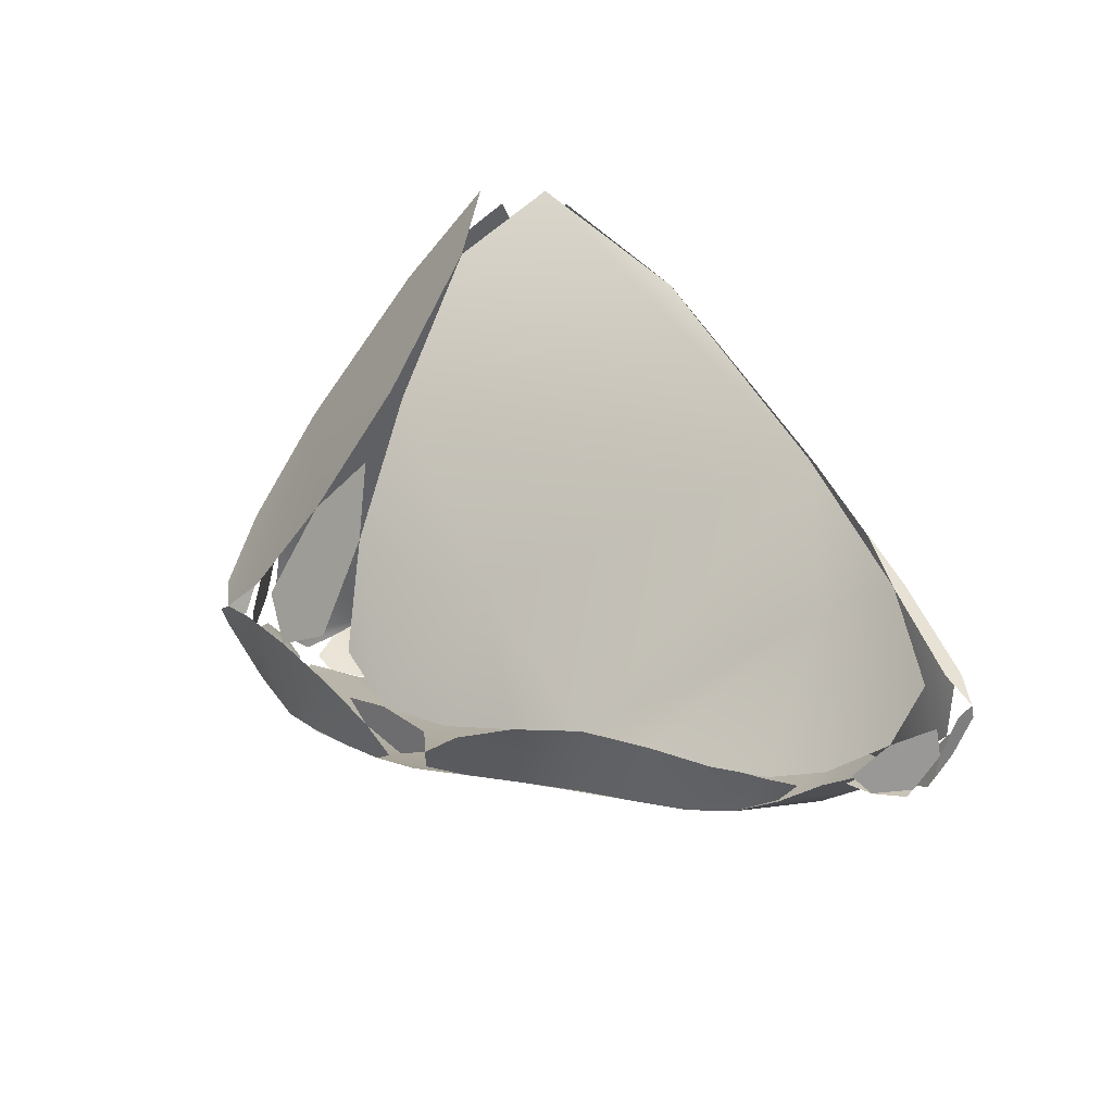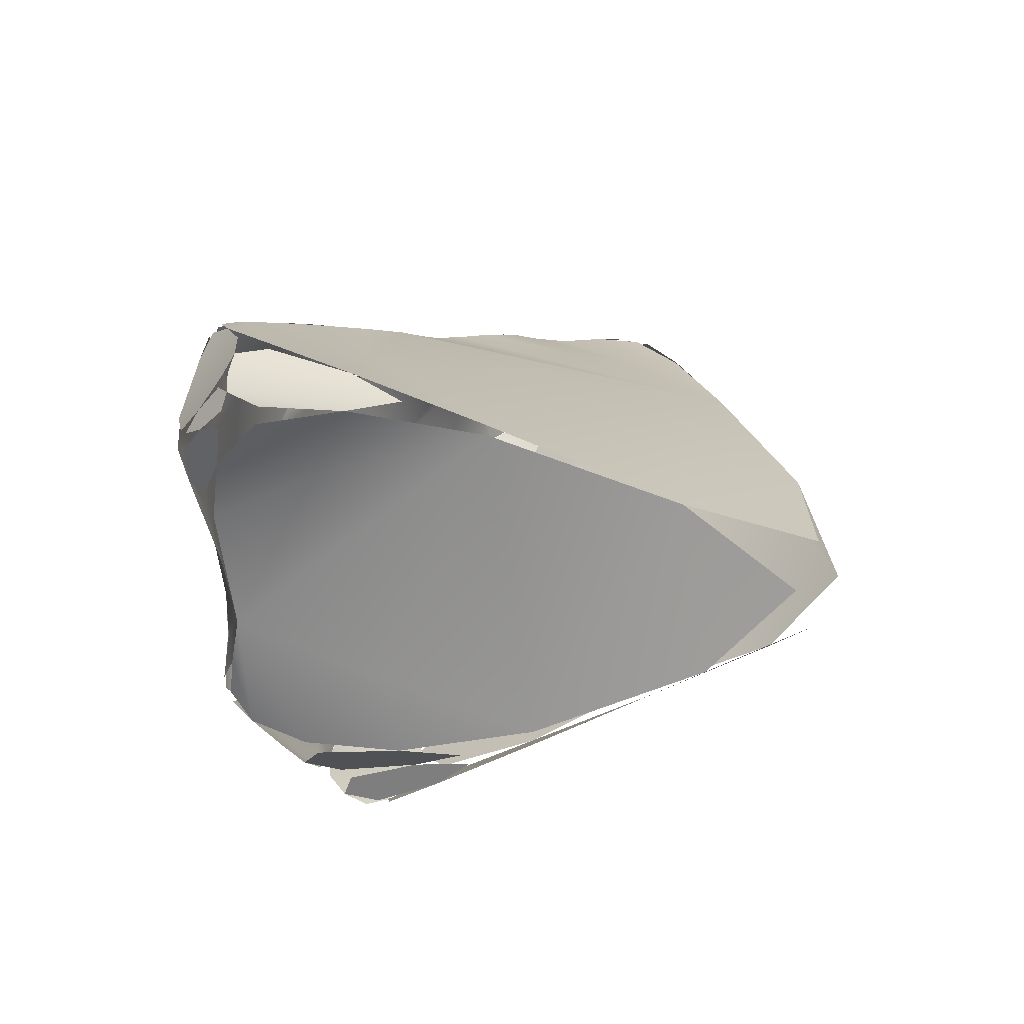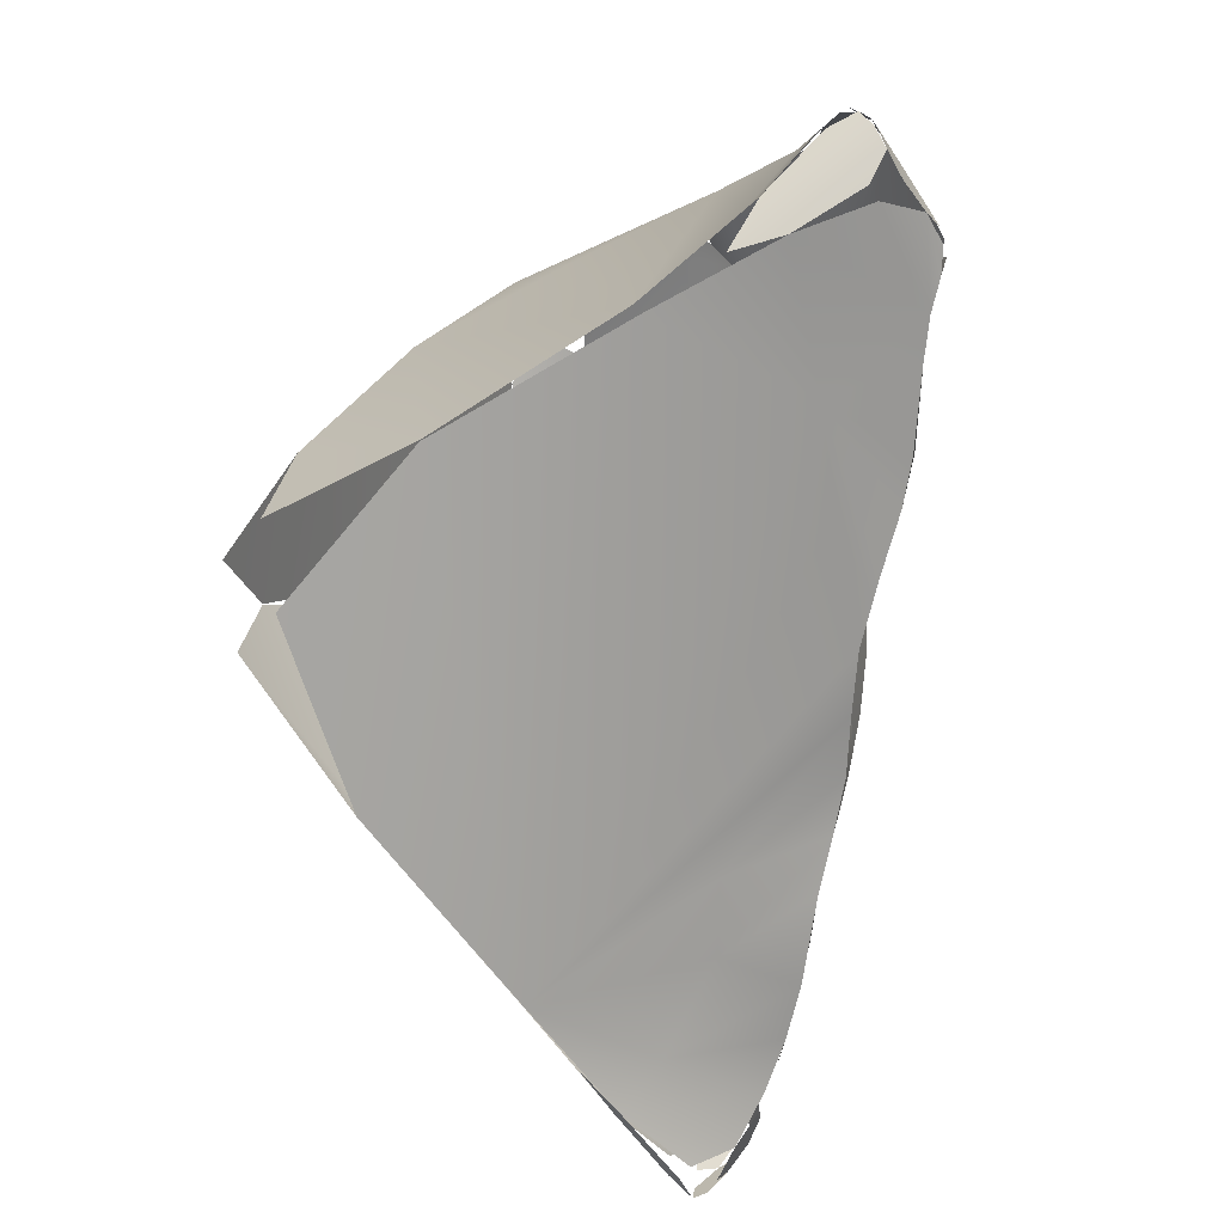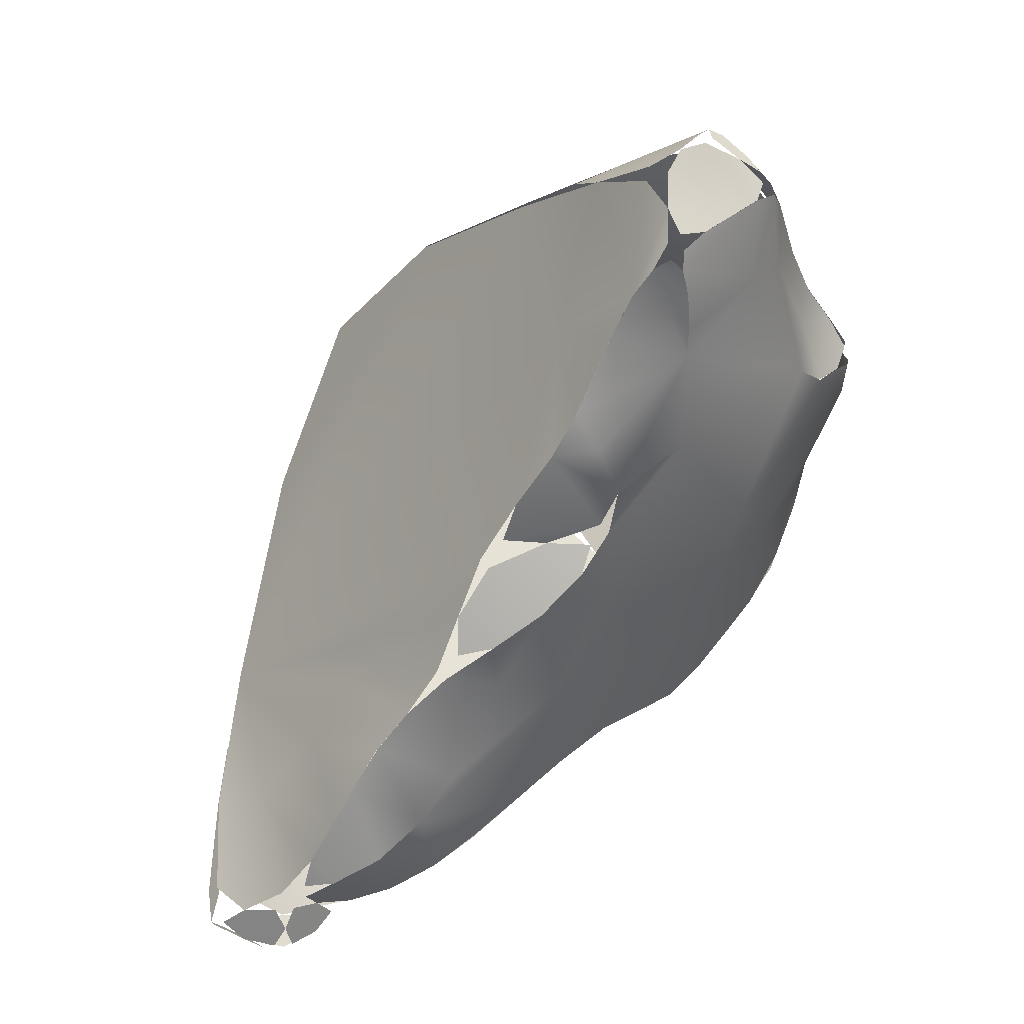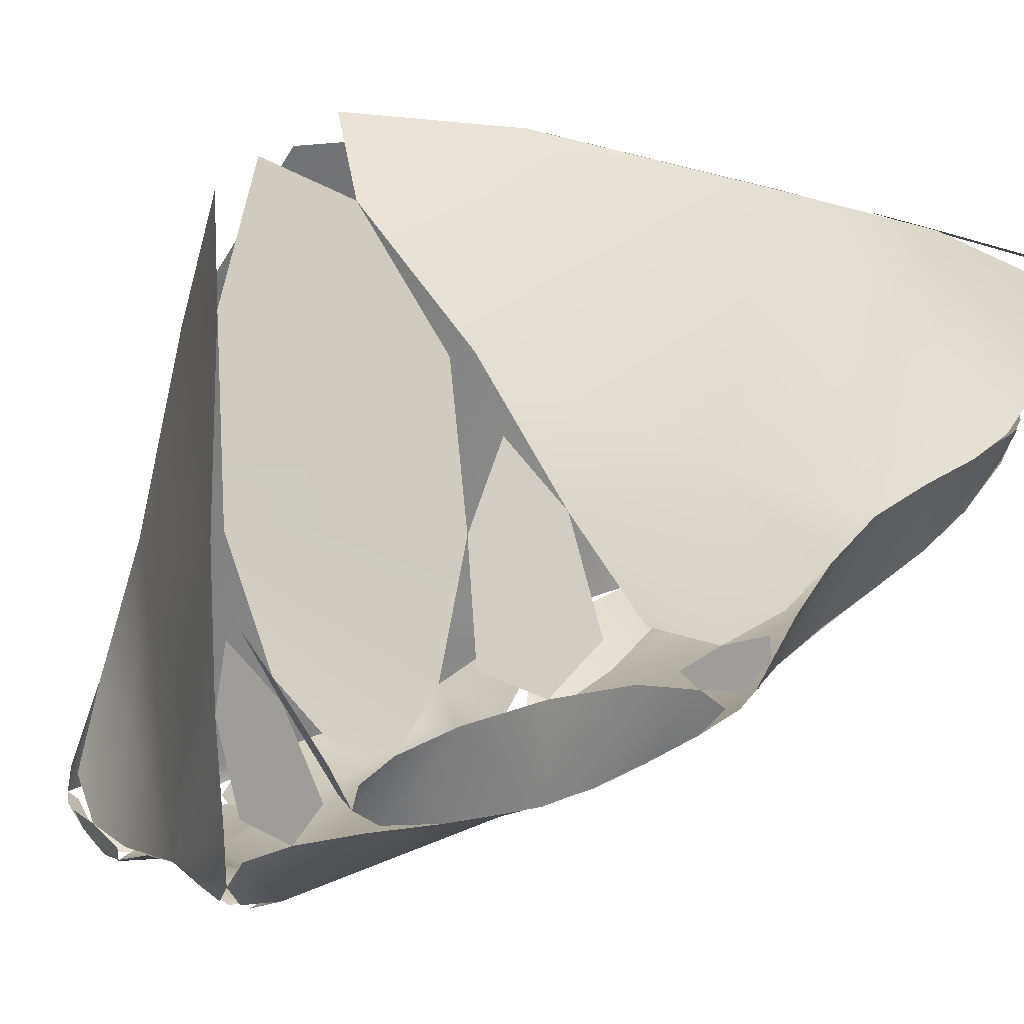
<metadata>
{"format":"obj","ext":"obj","renderer":"f3d","projection":"perspective","resolution":1024,"background":"white","views":[{"elev":-61.4,"azim":-23.1,"up":"+Y"},{"elev":77.9,"azim":-100.1,"up":"+Y"},{"elev":44.6,"azim":39.9,"up":"+Y"},{"elev":17.6,"azim":119.1,"up":"+Y"},{"elev":-0.8,"azim":-72.5,"up":"+Z"}]}
</metadata>
<code>
g ShatteredMoonOutroMesh.001
v 0.08344 -0.1368 0.04087
v 0.0956 -0.1434 0.04682
v 0.09308 -0.1354 0.04447
v 0.09179 -0.1513 0.04663
v 0.0824 -0.1495 0.0426
v 0.07658 -0.143 0.03919
v -0.08634 -0.01792 -0.001413
v -0.08066 -0.03784 -0.0438
v -0.08951 -0.0215 -0.03628
v -0.07093 -0.04992 -0.02859
v -0.07148 -0.04066 0.004736
v -0.07804 -0.02502 0.02439
v 0.01905 0.1479 -0.08011
v 0.01068 0.1332 -0.04577
v 0.0139 0.1441 -0.07168
v 0.0129 0.1248 -0.02741
v 0.02545 0.1466 -0.07905
v 0.03247 0.1428 -0.07626
v 0.02408 0.1282 -0.04191
v 0.03401 0.1366 -0.0659
v -0.09258 0.03113 -0.04481
v -0.09628 0.01008 -0.07232
v -0.0915 0.01569 -0.06876
v -0.1011 0.01482 -0.06046
v -0.1003 0.03043 -0.03817
v -0.09651 0.04113 -0.02608
v 0.06982 -0.1145 0.09098
v 0.09509 -0.1497 0.08118
v 0.08666 -0.1422 0.08338
v 0.09194 -0.1389 0.084
v 0.07404 -0.1119 0.09148
v 0.06035 -0.09497 0.09626
v -0.07059 0.05598 -0.0966
v -0.06072 0.04372 -0.101
v -0.06275 0.05524 -0.1023
v -0.07957 0.0475 -0.08864
v -0.08538 0.01058 -0.07923
v -0.08497 0.03111 -0.08318
v -0.06561 -0.0007547 -0.08003
v -0.07972 -0.009548 -0.07662
v -0.07026 -0.02809 -0.07348
v -0.042 -0.0124 -0.07809
v -0.05904 -0.04372 -0.06839
v -0.02128 -0.04473 -0.06168
v -0.0492 -0.05562 -0.06203
v -0.04033 -0.0681 -0.0548
v -0.02965 -0.07674 -0.04836
v 0.004507 -0.07974 -0.03769
v 0.04205 -0.05305 -0.03625
v 0.02066 -0.08927 -0.02772
v 0.03488 -0.1022 -0.01607
v 0.07768 -0.09673 -0.001041
v 0.04695 -0.1139 -0.005295
v 0.0569 -0.1247 0.006155
v -0.02045 0.006829 -0.08044
v 0.08464 -0.1118 0.01247
v 0.06435 -0.1344 0.02056
v 0.09079 -0.1223 0.02812
v 0.09188 -0.1301 0.03979
v 0.08344 -0.1368 0.04087
v 0.07202 -0.1392 0.03376
v 0.03699 -0.01668 -0.05359
v -0.03902 0.05274 -0.1007
v -0.04995 0.0548 -0.103
v -0.05758 0.05495 -0.1039
v -0.02598 0.05835 -0.09868
v 0.02797 0.04177 -0.07703
v 0.03791 0.07524 -0.08282
v 0.01481 0.09808 -0.09593
v 0.04063 0.08478 -0.08442
v 0.04465 0.09734 -0.08582
v 0.04882 0.1065 -0.08555
v 0.01876 0.1258 -0.09801
v 0.04068 0.1181 -0.08936
v 0.04889 0.1131 -0.08591
v 0.009558 0.1265 -0.1001
v -0.004963 0.0993 -0.0966
v -7.525e-05 0.1215 -0.09854
v -0.02471 0.1007 -0.09399
v -0.03543 0.07401 -0.0944
v -0.04118 0.08512 -0.09368
v -0.03905 0.05283 -0.1004
v -0.05167 0.07241 -0.09841
v -0.04995 0.05481 -0.1029
v -0.0553 0.06207 -0.1033
v 0.04639 0.1258 -0.07854
v 0.04068 0.1181 -0.08936
v 0.04829 0.118 -0.08417
v 0.01942 0.126 -0.0983
v 0.03959 0.136 -0.07506
v 0.02501 0.1443 -0.08161
v 0.03245 0.1428 -0.07629
v 0.01741 0.1387 -0.0906
v 0.01394 0.1308 -0.09778
v 0.04984 0.01616 -0.05739
v 0.05832 0.009457 -0.04126
v 0.06788 0.01141 -0.02958
v 0.06961 0.02521 -0.03552
v 0.06733 0.04303 -0.04776
v 0.05111 0.02861 -0.06464
v 0.05982 0.04561 -0.06153
v 0.06477 0.0589 -0.05601
v 0.05881 0.08461 -0.06526
v 0.05589 0.09795 -0.07113
v 0.05407 0.1071 -0.07753
v 0.05095 0.02852 -0.0645
v 0.04872 0.0135 -0.06021
v 0.04063 0.08478 -0.08442
v 0.04465 0.09734 -0.08582
v 0.04881 0.1065 -0.08552
v 0.05226 0.1104 -0.08297
v 0.05426 -0.001353 -0.05281
v 0.06333 -0.01502 -0.04217
v 0.06371 -0.0444 -0.02498
v 0.07212 -0.02704 -0.02798
v 0.07928 -0.03887 -0.0131
v 0.0709 -0.07977 -0.0106
v 0.08387 -0.05251 -0.0002016
v 0.08719 -0.06701 0.01036
v 0.09086 -0.0827 0.01868
v 0.08474 -0.1118 0.01241
v 0.09087 -0.1223 0.02808
v 0.09524 -0.113 0.03471
v 0.09483 -0.1242 0.03825
v 0.09694 -0.1516 0.06511
v 0.09509 -0.1497 0.08118
v 0.09766 -0.1488 0.07741
v 0.09239 -0.1522 0.07679
v 0.09272 -0.1542 0.06462
v 0.0947 -0.1545 0.05671
v -0.07146 -0.04065 0.004711
v -0.04693 -0.07567 -0.0306
v -0.0625 -0.05937 -0.02529
v -0.03204 -0.06966 0.01756
v -0.02837 -0.0888 -0.02165
v -0.01043 -0.09801 -0.00893
v -0.07428 -0.01596 0.04676
v 0.007283 -0.1071 0.004229
v 0.04167 -0.0713 0.1015
v -0.07132 0.01831 0.08807
v -0.05266 0.03084 0.1153
v -0.008355 -0.009685 0.1152
v 0.05695 -0.108 0.07027
v 0.02506 -0.1184 0.01337
v 0.04187 -0.1297 0.02108
v 0.05662 -0.1372 0.02882
v 0.06941 -0.1427 0.0402
v 0.07 -0.1145 0.09091
v 0.08056 -0.1476 0.05866
v 0.08303 -0.1417 0.07775
v 0.08056 -0.1476 0.05866
v 0.0824 -0.1495 0.0426
v 0.07586 -0.1457 0.04364
v 0.09106 -0.154 0.05108
v 0.09272 -0.1542 0.06462
v 0.08875 -0.1516 0.07116
v 0.01075 0.1332 -0.04581
v 0.001563 0.1306 -0.08808
v 0.009533 0.1398 -0.07367
v -0.003534 0.1156 -0.05886
v -0.01116 0.1141 -0.09327
v -0.0004311 0.1146 -0.002012
v -0.04121 0.08512 -0.09369
v -0.06546 0.07001 -0.05052
v -0.09072 0.05212 -0.002733
v -0.02872 0.08831 0.05898
v -0.08103 0.05442 0.05918
v -0.06013 0.06429 0.09405
v -0.08896 0.05145 -0.04903
v -0.08057 0.05259 -0.08011
v -0.07059 0.05596 -0.0966
v -0.05157 0.0725 -0.09857
v -0.06047 0.06237 -0.1017
v 0.07384 -0.1121 0.0914
v 0.09798 -0.1389 0.06338
v 0.09266 -0.1362 0.07955
v 0.09662 -0.1283 0.04707
v 0.07397 -0.1034 0.07161
v 0.04343 -0.07222 0.1014
v 0.07486 -0.0761 0.04606
v 0.09524 -0.113 0.03471
v 0.09335 -0.09615 0.02534
v 0.0875 -0.06778 0.01096
v 0.08387 -0.05251 -0.0002016
v 0.06714 -0.05246 0.03575
v 0.08029 -0.03617 -0.01021
v 0.07618 -0.01623 -0.01643
v 0.07235 0.004992 -0.02337
v 0.04226 0.08042 -0.03646
v 0.06961 0.02521 -0.03552
v 0.06733 0.04303 -0.04776
v 0.06475 0.05775 -0.05533
v 0.05881 0.08461 -0.06526
v 0.05594 0.09793 -0.07109
v 0.003088 0.1134 -0.001303
v 0.0241 0.1282 -0.04191
v -0.02854 0.08802 0.05895
v -0.00833 -0.009667 0.1152
v -0.04196 0.04826 0.108
v 0.0375 0.1324 -0.06646
v 0.04639 0.1258 -0.07854
v 0.05416 0.107 -0.0776
v 0.05166 0.1152 -0.08123
v 0.05426 -0.001353 -0.05281
v 0.05842 0.009483 -0.04132
v 0.05056 0.008736 -0.0544
v 0.06344 -0.01516 -0.04212
v 0.06974 0.001103 -0.02491
v 0.07212 -0.02704 -0.02798
v 0.07618 -0.01623 -0.01643
v 0.07735 -0.0298 -0.01716
v 0.09798 -0.1389 0.06338
v 0.09694 -0.1516 0.06511
v 0.09838 -0.1461 0.07296
v 0.09542 -0.1518 0.05226
v 0.0956 -0.1434 0.04682
v 0.09672 -0.1359 0.0501
v 0.06417 -0.134 0.02088
v 0.05642 -0.1379 0.02845
v 0.06531 -0.1393 0.03075
v 0.05686 -0.1249 0.006373
v 0.04704 -0.1142 -0.005323
v 0.02518 -0.1185 0.01343
v 0.03488 -0.1022 -0.01607
v 0.02089 -0.08903 -0.02744
v 0.007263 -0.1067 0.003952
v 0.003251 -0.09033 -0.01874
v 0.004507 -0.07974 -0.03769
v -0.01043 -0.09801 -0.00893
v -0.02418 -0.09128 -0.02284
v -0.01346 -0.07791 -0.04336
v -0.03016 -0.0856 -0.03533
v -0.02702 -0.08114 -0.04325
v -0.04898 -0.07045 -0.04234
v -0.03847 -0.07486 -0.04785
v -0.04033 -0.0681 -0.0548
v -0.0492 -0.05562 -0.06203
v -0.05956 -0.04312 -0.06836
v -0.06532 -0.05738 -0.04037
v -0.06814 -0.03235 -0.07262
v -0.08066 -0.03784 -0.0438
v -0.09288 -0.01793 -0.05039
v -0.07972 -0.009548 -0.07662
v -0.08843 0.00543 -0.07681
v -0.09975 -0.002864 -0.05781
v -0.09629 0.01006 -0.07233
v -0.101 0.006492 -0.06537
v -0.09258 0.03112 -0.04481
v -0.08868 0.02095 -0.07148
v -0.08497 0.03111 -0.08318
v -0.08417 0.04637 -0.07675
v -0.08897 0.05147 -0.04903
v -0.09368 0.04639 -0.02879
v -0.04693 -0.07567 -0.0306
v -0.04902 -0.0705 -0.04238
v -0.05689 -0.06683 -0.03707
v -0.03592 -0.07924 -0.04299
v -0.03016 -0.0856 -0.03533
v -0.03331 -0.0857 -0.02825
v 0.001563 0.1306 -0.08808
v 0.01131 0.1386 -0.09087
v 0.009691 0.1412 -0.08494
v 0.007643 0.1298 -0.09802
v -7.525e-05 0.1215 -0.09854
v -0.004538 0.1197 -0.09452
v 0.01741 0.1387 -0.09061
v 0.01131 0.1386 -0.09087
v 0.01201 0.1341 -0.09604
v 0.01406 0.1455 -0.08296
v 0.01905 0.1478 -0.08014
v 0.02169 0.1456 -0.08263
v -0.07133 0.01831 0.08808
v -0.08103 0.05442 0.05918
v -0.07083 0.04686 0.1013
v -0.07803 -0.01028 0.04523
v -0.09373 0.04694 -3.69e-05
v -0.08634 -0.01792 -0.001413
v -0.09429 -0.01275 -0.03978
v -0.09975 -0.002864 -0.05781
v -0.1003 0.03043 -0.03817
v -0.102 0.01158 -0.05683
g ShatteredMoonOutroMesh.001_0
f 3 2 1
f 2 4 1
f 4 5 1
f 5 6 1
f 9 8 7
f 8 10 7
f 10 11 7
f 12 7 11
f 15 14 13
f 16 13 14
f 16 17 13
f 17 16 18
f 19 18 16
f 19 20 18
f 23 22 21
f 22 24 21
f 24 25 21
f 26 21 25
f 29 28 27
f 28 30 27
f 30 31 27
f 32 27 31
f 35 34 33
f 34 36 33
f 34 37 36
f 38 36 37
f 34 39 37
f 37 39 40
f 41 40 39
f 42 41 39
f 42 39 34
f 41 42 43
f 42 44 43
f 45 43 44
f 46 45 44
f 46 44 47
f 48 47 44
f 48 44 49
f 50 48 49
f 51 50 49
f 51 49 52
f 51 52 53
f 54 53 52
f 42 55 44
f 42 34 55
f 56 54 52
f 54 56 57
f 56 58 57
f 58 59 57
f 59 60 57
f 60 61 57
f 62 49 44
f 62 44 55
f 63 55 34
f 63 34 64
f 34 65 64
f 55 63 66
f 67 62 55
f 55 66 67
f 68 67 66
f 68 66 69
f 70 68 69
f 71 70 69
f 71 69 72
f 73 72 69
f 73 74 72
f 74 75 72
f 76 73 69
f 69 77 76
f 66 77 69
f 76 77 78
f 79 78 77
f 66 80 77
f 77 80 79
f 81 79 80
f 66 82 80
f 81 80 83
f 80 82 83
f 82 84 83
f 84 85 83
f 88 87 86
f 87 89 86
f 90 86 89
f 90 89 91
f 92 90 91
f 91 89 93
f 89 94 93
f 97 96 95
f 98 97 95
f 99 98 95
f 99 95 100
f 101 99 100
f 102 99 101
f 102 101 68
f 100 68 101
f 103 102 68
f 104 103 68
f 104 68 105
f 100 67 68
f 100 106 67
f 106 107 67
f 108 105 68
f 108 109 105
f 109 110 105
f 110 111 105
f 107 62 67
f 107 112 62
f 113 62 112
f 113 49 62
f 49 113 114
f 113 115 114
f 116 114 115
f 49 114 117
f 114 116 117
f 116 118 117
f 118 119 117
f 117 52 49
f 52 117 119
f 52 119 120
f 120 121 52
f 121 120 122
f 120 123 122
f 124 122 123
f 127 126 125
f 126 128 125
f 128 129 125
f 130 125 129
f 133 132 131
f 134 131 132
f 135 134 132
f 135 136 134
f 137 131 134
f 136 138 134
f 137 134 139
f 138 139 134
f 140 137 139
f 141 140 139
f 142 141 139
f 139 138 143
f 138 144 143
f 144 145 143
f 143 145 146
f 147 143 146
f 139 143 148
f 143 147 148
f 147 149 148
f 149 150 148
f 153 152 151
f 152 154 151
f 154 155 151
f 156 151 155
f 159 158 157
f 160 157 158
f 161 160 158
f 162 157 160
f 161 163 160
f 162 160 163
f 162 163 164
f 165 162 164
f 162 165 166
f 165 167 166
f 167 168 166
f 165 164 169
f 163 169 164
f 163 170 169
f 170 163 171
f 172 171 163
f 172 173 171
f 176 175 174
f 175 177 174
f 177 178 174
f 179 174 178
f 179 178 180
f 177 181 178
f 181 182 178
f 182 180 178
f 182 183 180
f 183 184 180
f 185 180 184
f 179 180 185
f 186 185 184
f 186 187 185
f 179 185 187
f 188 179 187
f 179 188 189
f 188 190 189
f 190 191 189
f 191 192 189
f 192 193 189
f 193 194 189
f 195 179 189
f 195 189 196
f 194 196 189
f 195 197 179
f 197 198 179
f 197 199 198
f 194 200 196
f 200 194 201
f 202 201 194
f 202 203 201
f 206 205 204
f 207 204 205
f 208 207 205
f 209 207 208
f 209 208 210
f 211 209 210
f 214 213 212
f 213 215 212
f 215 216 212
f 216 217 212
f 220 219 218
f 219 221 218
f 221 219 222
f 219 223 222
f 224 222 223
f 225 224 223
f 226 225 223
f 226 227 225
f 228 225 227
f 226 229 227
f 229 230 227
f 231 228 227
f 230 231 227
f 230 232 231
f 232 233 231
f 236 235 234
f 237 236 234
f 237 234 238
f 234 239 238
f 239 240 238
f 239 241 240
f 241 242 240
f 240 242 243
f 242 244 243
f 242 245 244
f 245 246 244
f 245 247 246
f 250 249 248
f 251 250 248
f 252 251 248
f 253 252 248
f 256 255 254
f 255 257 254
f 257 258 254
f 258 259 254
f 262 261 260
f 261 263 260
f 263 264 260
f 264 265 260
f 268 267 266
f 267 269 266
f 269 270 266
f 270 271 266
f 274 273 272
f 275 272 273
f 276 275 273
f 275 276 277
f 278 277 276
f 278 276 279
f 280 279 276
f 280 281 279

</code>
